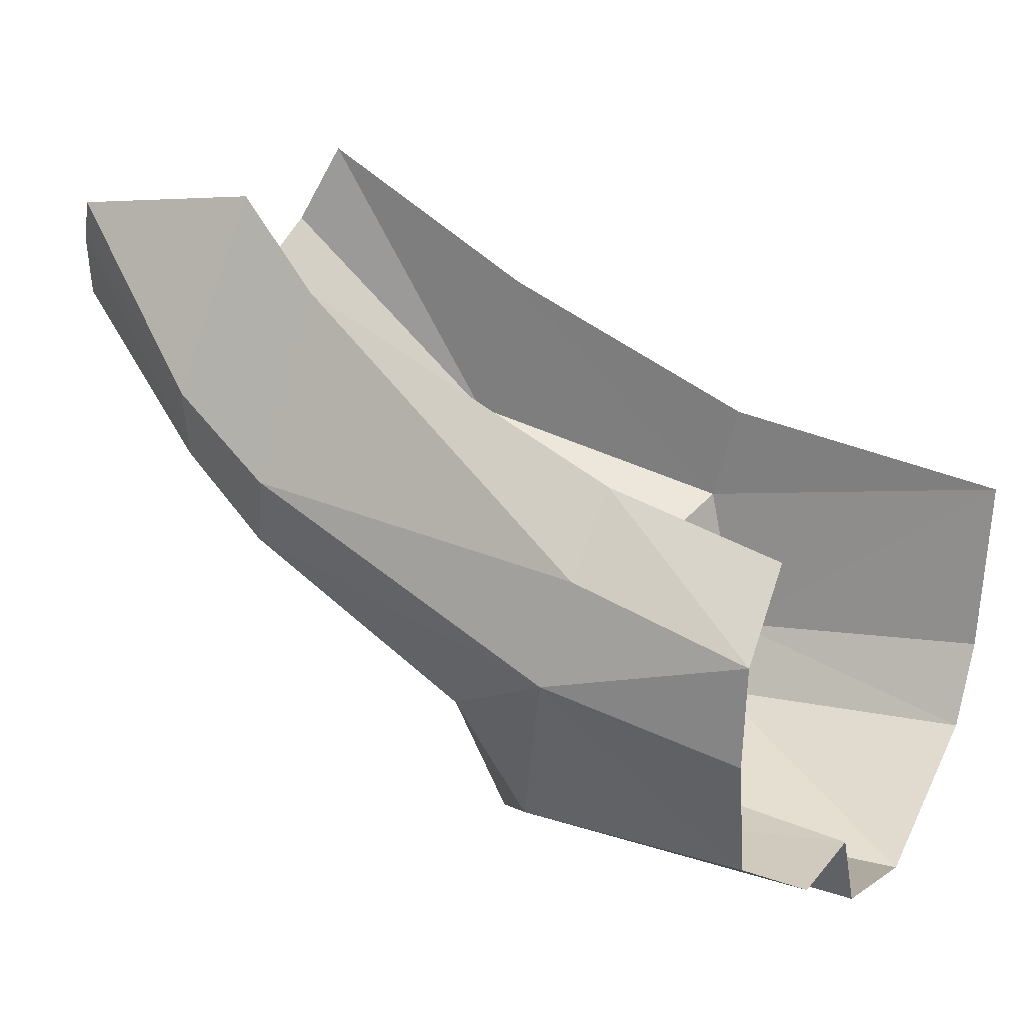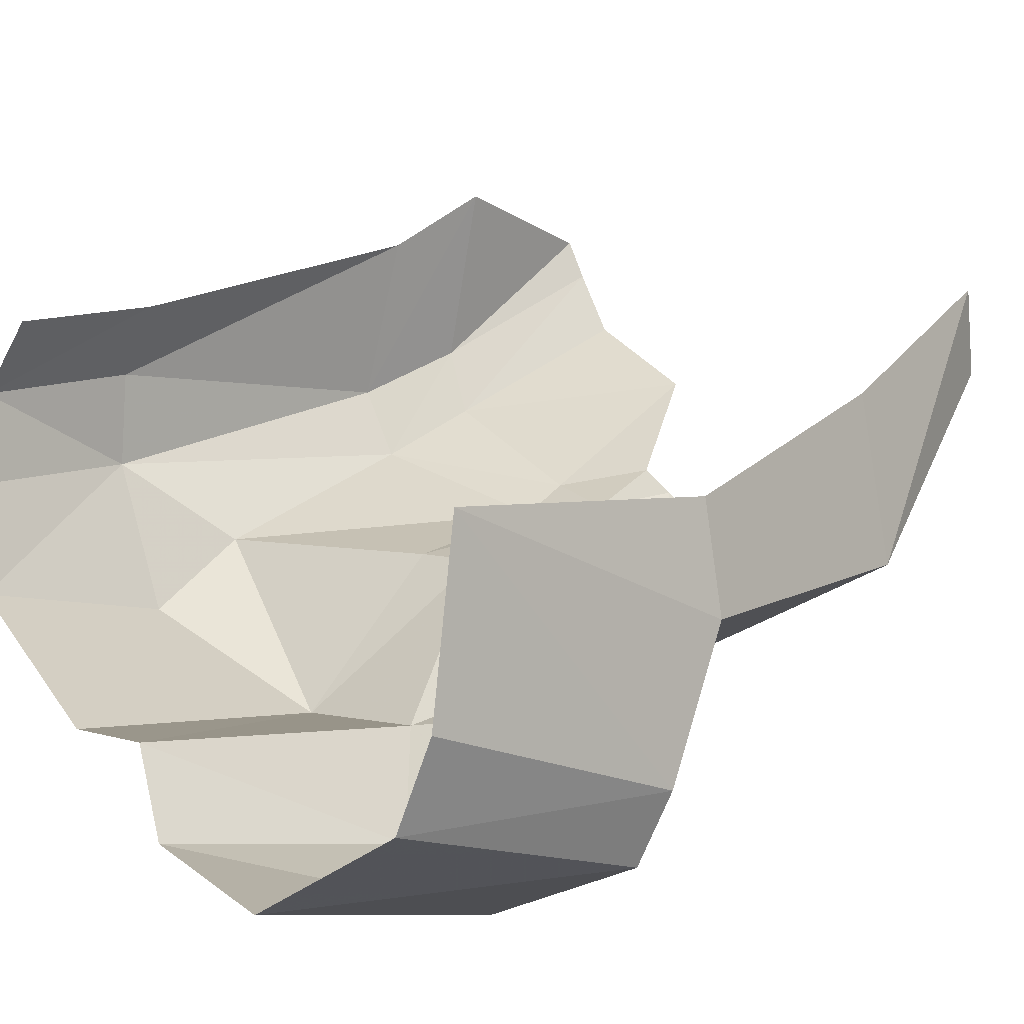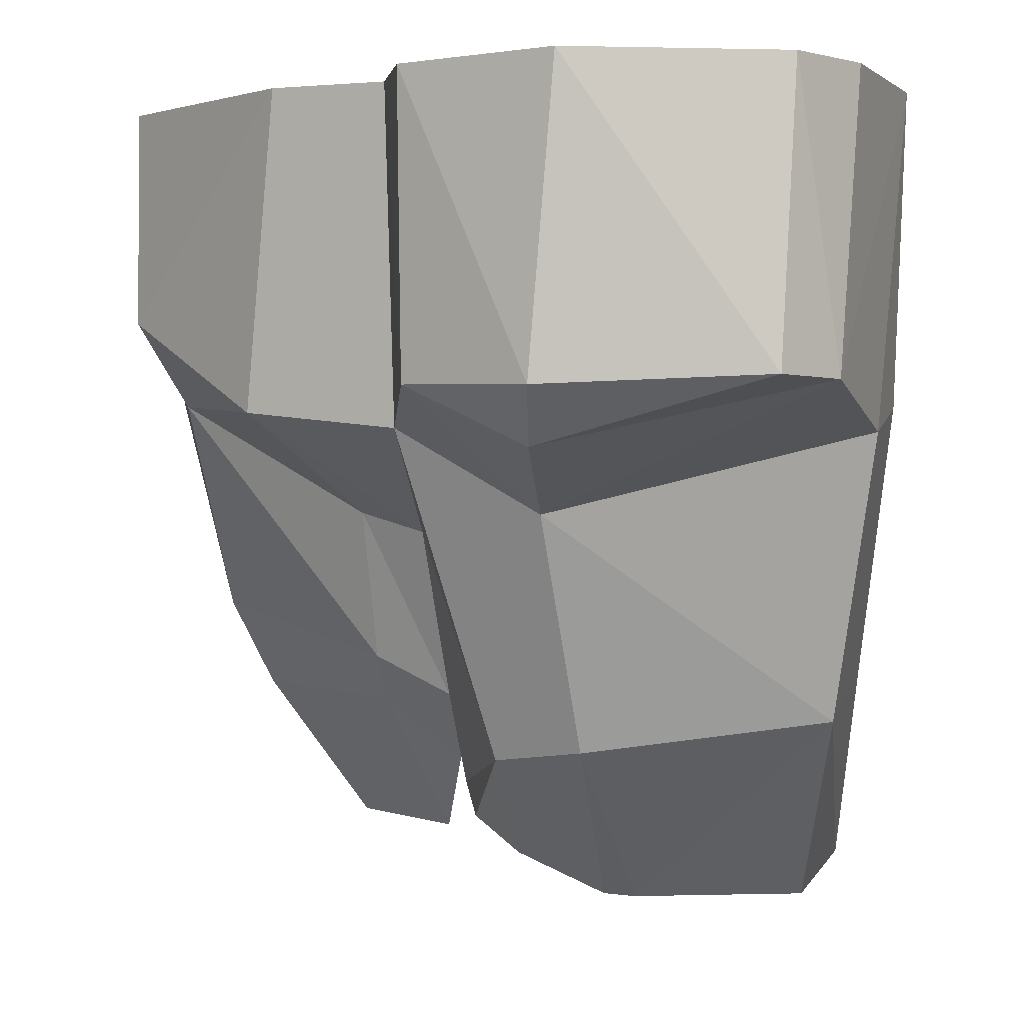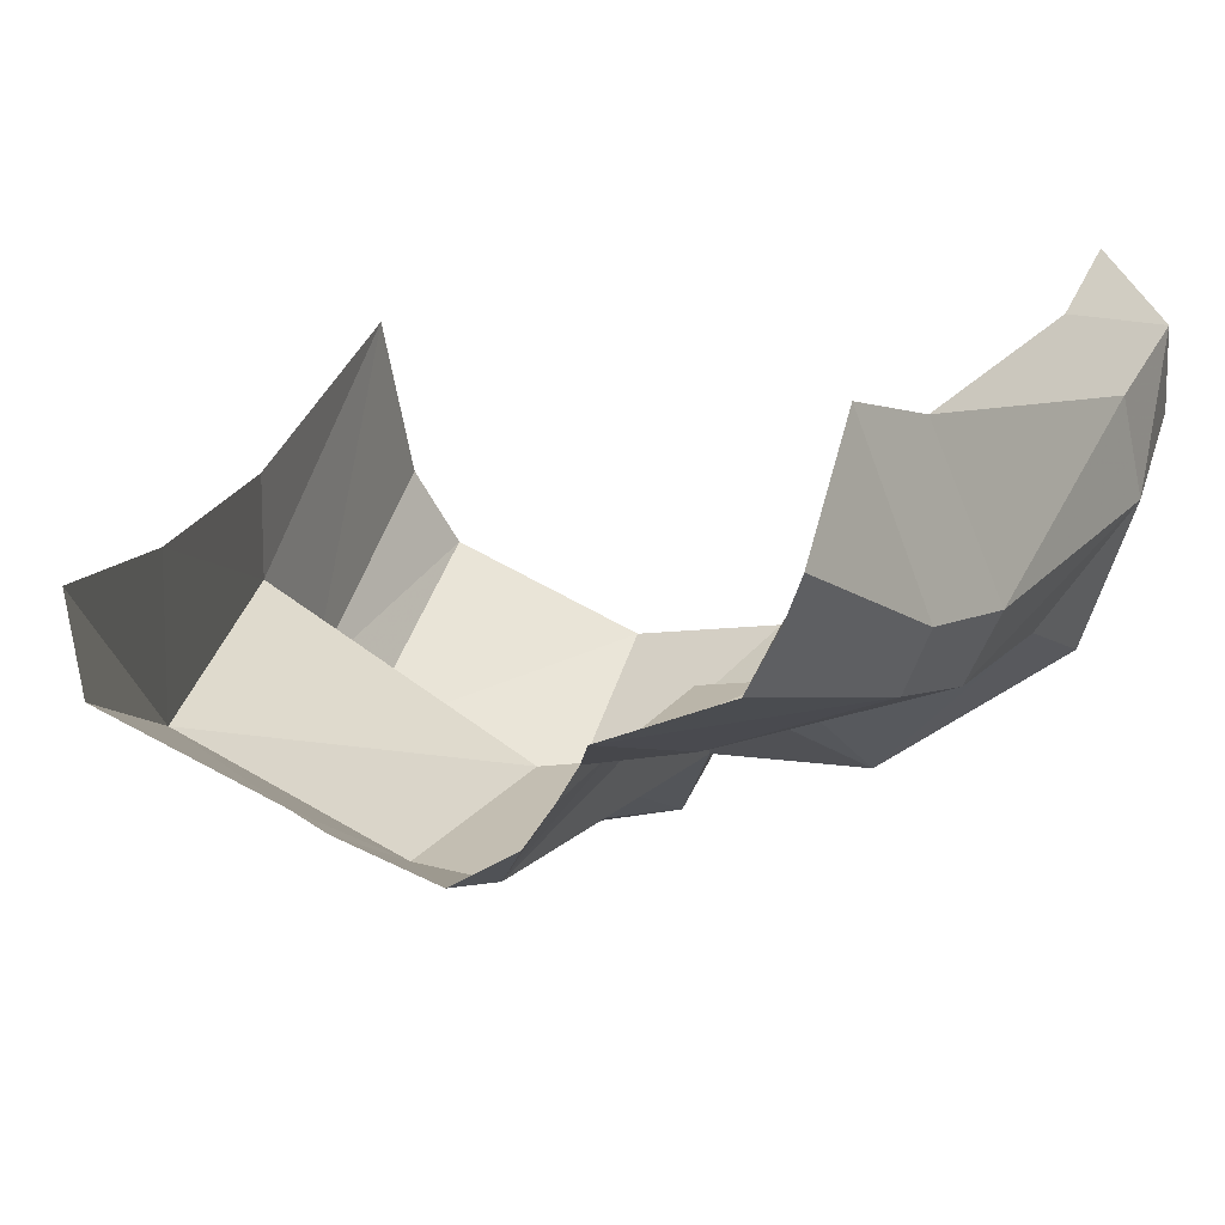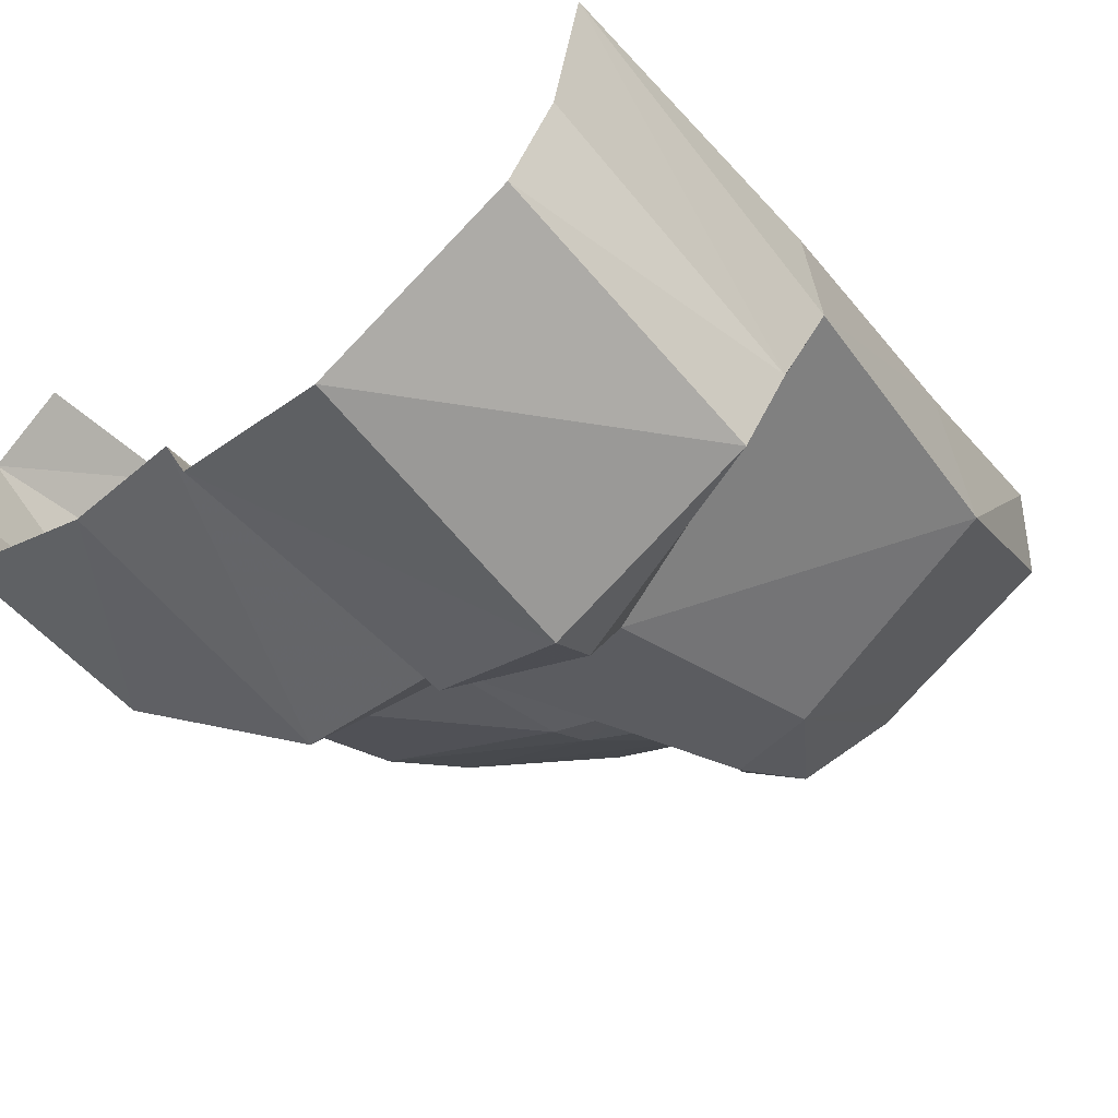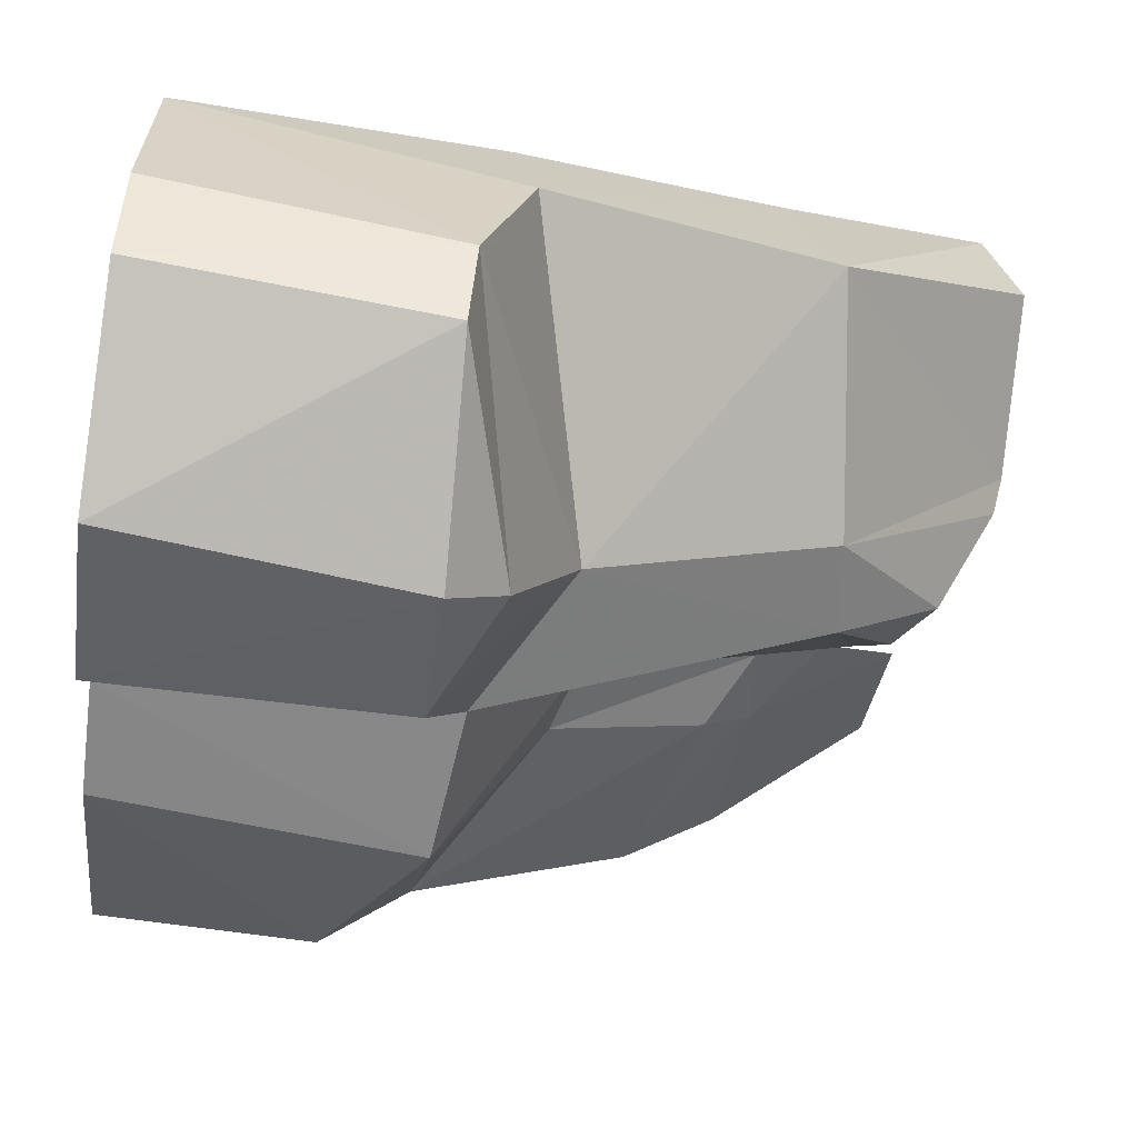
<metadata>
{"format":"obj","ext":"obj","renderer":"f3d","projection":"perspective","resolution":1024,"background":"white","views":[{"elev":28.4,"azim":115.7,"up":"+Z"},{"elev":-7.8,"azim":-130.2,"up":"+Z"},{"elev":0.3,"azim":-167.7,"up":"+Y"},{"elev":41.8,"azim":21.0,"up":"+Z"},{"elev":-60.8,"azim":-136.6,"up":"+Z"},{"elev":-71.0,"azim":-97.5,"up":"+Z"}]}
</metadata>
<code>
v 0.371 2.299 -0.2324
v 0.3275 2.208 -0.1345
v 0.321 2.2 -0.1626
v 0.3148 2.32 -0.1159
v 0.3275 2.208 -0.1345
v 0.371 2.299 -0.2324
v 0.1963 2.246 -0.3443
v 0.2495 2.288 -0.354
v 0.2245 2.187 -0.2655
v 0.1963 2.246 -0.3443
v 0.1973 2.294 -0.3767
v 0.2495 2.288 -0.354
v -0.04462 2.147 -0.2914
v -0.06394 2.171 -0.2359
v -0.08216 2.284 -0.4455
v -0.08969 2.315 -0.3321
v -0.08216 2.284 -0.4455
v -0.06394 2.171 -0.2359
v 0.08417 2.464 -0.6397
v 0.07644 2.501 -0.6794
v 0.1658 2.503 -0.6328
v 0.09655 2.423 -0.5432
v -0.08216 2.284 -0.4455
v -0.1158 2.476 -0.4969
v 0.09655 2.423 -0.5432
v 0.08258 2.263 -0.4788
v -0.08216 2.284 -0.4455
v 0.07118 2.146 -0.3294
v -0.08216 2.284 -0.4455
v 0.08258 2.263 -0.4788
v 0.07118 2.146 -0.3294
v -0.04462 2.147 -0.2914
v -0.08216 2.284 -0.4455
v -0.1307 2.701 -0.4484
v -0.1158 2.476 -0.4969
v -0.1201 2.493 -0.4219
v -0.1017 2.505 -0.6025
v -0.1158 2.476 -0.4969
v -0.1307 2.701 -0.4484
v -0.1113 2.701 -0.5759
v 0.06014 2.701 -0.6774
v 0.07644 2.501 -0.6794
v -0.07086 2.507 -0.6489
v -0.07841 2.701 -0.6323
v 0.06014 2.701 -0.6774
v -0.07086 2.507 -0.6489
v 0.09655 2.423 -0.5432
v -0.1158 2.476 -0.4969
v -0.1017 2.505 -0.6025
v -0.1017 2.505 -0.6025
v 0.08417 2.464 -0.6397
v 0.09655 2.423 -0.5432
v 0.09655 2.423 -0.5432
v 0.1921 2.479 -0.5495
v 0.1435 2.256 -0.4657
v 0.08258 2.263 -0.4788
v 0.07118 2.146 -0.3294
v 0.08258 2.263 -0.4788
v 0.0911 2.15 -0.3443
v 0.0911 2.15 -0.3443
v 0.08258 2.263 -0.4788
v 0.1411 2.186 -0.4022
v 0.08258 2.263 -0.4788
v 0.1435 2.256 -0.4657
v 0.1411 2.186 -0.4022
v -0.1017 2.505 -0.6025
v -0.07086 2.507 -0.6489
v 0.08417 2.464 -0.6397
v 0.07644 2.501 -0.6794
v 0.08417 2.464 -0.6397
v -0.07086 2.507 -0.6489
v -0.1113 2.701 -0.5759
v -0.07841 2.701 -0.6323
v -0.1017 2.505 -0.6025
v -0.07086 2.507 -0.6489
v -0.1017 2.505 -0.6025
v -0.07841 2.701 -0.6323
v 0.1973 2.294 -0.3767
v 0.2496 2.32 -0.3791
v 0.2495 2.288 -0.354
v 0.1435 2.256 -0.4657
v 0.177 2.208 -0.3808
v 0.1411 2.186 -0.4022
v 0.2963 2.49 -0.5361
v 0.2498 2.423 -0.4183
v 0.2046 2.41 -0.4258
v 0.2046 2.41 -0.4258
v 0.1921 2.479 -0.5495
v 0.2963 2.49 -0.5361
v 0.1921 2.479 -0.5495
v 0.2046 2.41 -0.4258
v 0.1435 2.256 -0.4657
v 0.1973 2.294 -0.3767
v 0.1435 2.256 -0.4657
v 0.2046 2.41 -0.4258
v 0.1973 2.294 -0.3767
v 0.1963 2.246 -0.3443
v 0.1886 2.23 -0.3611
v 0.1886 2.23 -0.3611
v 0.1435 2.256 -0.4657
v 0.1973 2.294 -0.3767
v 0.1886 2.23 -0.3611
v 0.177 2.208 -0.3808
v 0.1435 2.256 -0.4657
v 0.2495 2.288 -0.354
v 0.3584 2.295 -0.2816
v 0.2245 2.187 -0.2655
v 0.3584 2.295 -0.2816
v 0.3043 2.191 -0.2089
v 0.2245 2.187 -0.2655
v 0.2496 2.32 -0.3791
v 0.3771 2.355 -0.3211
v 0.2495 2.288 -0.354
v 0.3771 2.355 -0.3211
v 0.3584 2.295 -0.2816
v 0.2495 2.288 -0.354
v 0.2963 2.49 -0.5361
v 0.402 2.555 -0.4562
v 0.3848 2.499 -0.4005
v 0.4131 2.701 -0.3741
v 0.4076 2.701 -0.3085
v 0.4247 2.576 -0.3456
v 0.405 2.586 -0.2807
v 0.4247 2.576 -0.3456
v 0.4076 2.701 -0.3085
v 0.2963 2.49 -0.5361
v 0.2724 2.701 -0.5564
v 0.402 2.555 -0.4562
v 0.2724 2.701 -0.5564
v 0.4016 2.701 -0.455
v 0.402 2.555 -0.4562
v 0.2963 2.49 -0.5361
v 0.1921 2.479 -0.5495
v 0.1937 2.701 -0.5684
v 0.2724 2.701 -0.5564
v 0.1681 2.701 -0.6338
v 0.07644 2.501 -0.6794
v 0.06014 2.701 -0.6774
v 0.1658 2.503 -0.6328
v 0.07644 2.501 -0.6794
v 0.1681 2.701 -0.6338
v 0.4076 2.701 -0.3085
v 0.3637 2.591 -0.2361
v 0.405 2.586 -0.2807
v 0.4076 2.701 -0.3085
v 0.3597 2.701 -0.2628
v 0.3637 2.591 -0.2361
v 0.3148 2.32 -0.1159
v 0.371 2.299 -0.2324
v 0.3928 2.368 -0.2702
v 0.3398 2.379 -0.1606
v 0.321 2.2 -0.1626
v 0.3043 2.191 -0.2089
v 0.3584 2.295 -0.2816
v 0.371 2.299 -0.2324
v 0.321 2.2 -0.1626
v 0.3584 2.295 -0.2816
v 0.3771 2.355 -0.3211
v 0.3928 2.368 -0.2702
v 0.371 2.299 -0.2324
v 0.3584 2.295 -0.2816
v 0.402 2.555 -0.4562
v 0.4016 2.701 -0.455
v 0.4247 2.576 -0.3456
v 0.4247 2.576 -0.3456
v 0.4016 2.701 -0.455
v 0.4131 2.701 -0.3741
v 0.09655 2.423 -0.5432
v 0.08417 2.464 -0.6397
v 0.1658 2.503 -0.6328
v 0.1658 2.503 -0.6328
v 0.1921 2.479 -0.5495
v 0.09655 2.423 -0.5432
v 0.1921 2.479 -0.5495
v 0.1658 2.503 -0.6328
v 0.1937 2.701 -0.5684
v 0.1937 2.701 -0.5684
v 0.1658 2.503 -0.6328
v 0.1681 2.701 -0.6338
v -0.08969 2.315 -0.3321
v -0.1201 2.493 -0.4219
v -0.1158 2.476 -0.4969
v -0.08216 2.284 -0.4455
v 0.2498 2.423 -0.4183
v 0.1973 2.294 -0.3767
v 0.2046 2.41 -0.4258
v 0.2496 2.32 -0.3791
v 0.1973 2.294 -0.3767
v 0.2498 2.423 -0.4183
v 0.2498 2.423 -0.4183
v 0.2963 2.49 -0.5361
v 0.3848 2.499 -0.4005
v 0.2496 2.32 -0.3791
v 0.3848 2.499 -0.4005
v 0.3771 2.355 -0.3211
v 0.2496 2.32 -0.3791
v 0.2498 2.423 -0.4183
v 0.3848 2.499 -0.4005
v 0.4247 2.576 -0.3456
v 0.3848 2.499 -0.4005
v 0.402 2.555 -0.4562
v 0.3928 2.368 -0.2702
v 0.3771 2.355 -0.3211
v 0.4247 2.576 -0.3456
v 0.3848 2.499 -0.4005
v 0.4247 2.576 -0.3456
v 0.3771 2.355 -0.3211
v 0.3398 2.379 -0.1606
v 0.405 2.586 -0.2807
v 0.3637 2.591 -0.2361
v 0.4247 2.576 -0.3456
v 0.405 2.586 -0.2807
v 0.3928 2.368 -0.2702
v 0.3398 2.379 -0.1606
v 0.3928 2.368 -0.2702
v 0.405 2.586 -0.2807
g mesh7416124
f 1 2 3
f 4 5 6
f 7 8 9
f 10 11 12
f 13 14 15
f 16 17 18
f 19 20 21
f 22 23 24
f 25 26 27
f 28 29 30
f 31 32 33
f 34 35 36
f 37 38 39
f 39 40 37
f 41 42 43
f 44 45 46
f 47 48 49
f 50 51 52
f 53 54 55
f 55 56 53
f 57 58 59
f 60 61 62
f 63 64 65
f 66 67 68
f 69 70 71
f 72 73 74
f 75 76 77
f 78 79 80
f 81 82 83
f 84 85 86
f 87 88 89
f 90 91 92
f 93 94 95
f 96 97 98
f 99 100 101
f 102 103 104
f 105 106 107
f 108 109 110
f 111 112 113
f 114 115 116
f 117 118 119
f 120 121 122
f 123 124 125
f 126 127 128
f 129 130 131
f 132 133 134
f 134 135 132
f 136 137 138
f 139 140 141
f 142 143 144
f 145 146 147
f 148 149 150
f 150 151 148
f 152 153 154
f 155 156 157
f 158 159 160
f 160 161 158
f 162 163 164
f 165 166 167
f 168 169 170
f 171 172 173
f 174 175 176
f 177 178 179
f 180 181 182
f 182 183 180
f 184 185 186
f 187 188 189
f 190 191 192
f 193 194 195
f 196 197 198
f 199 200 201
f 202 203 204
f 205 206 207
f 208 209 210
f 211 212 213
f 214 215 216

</code>
